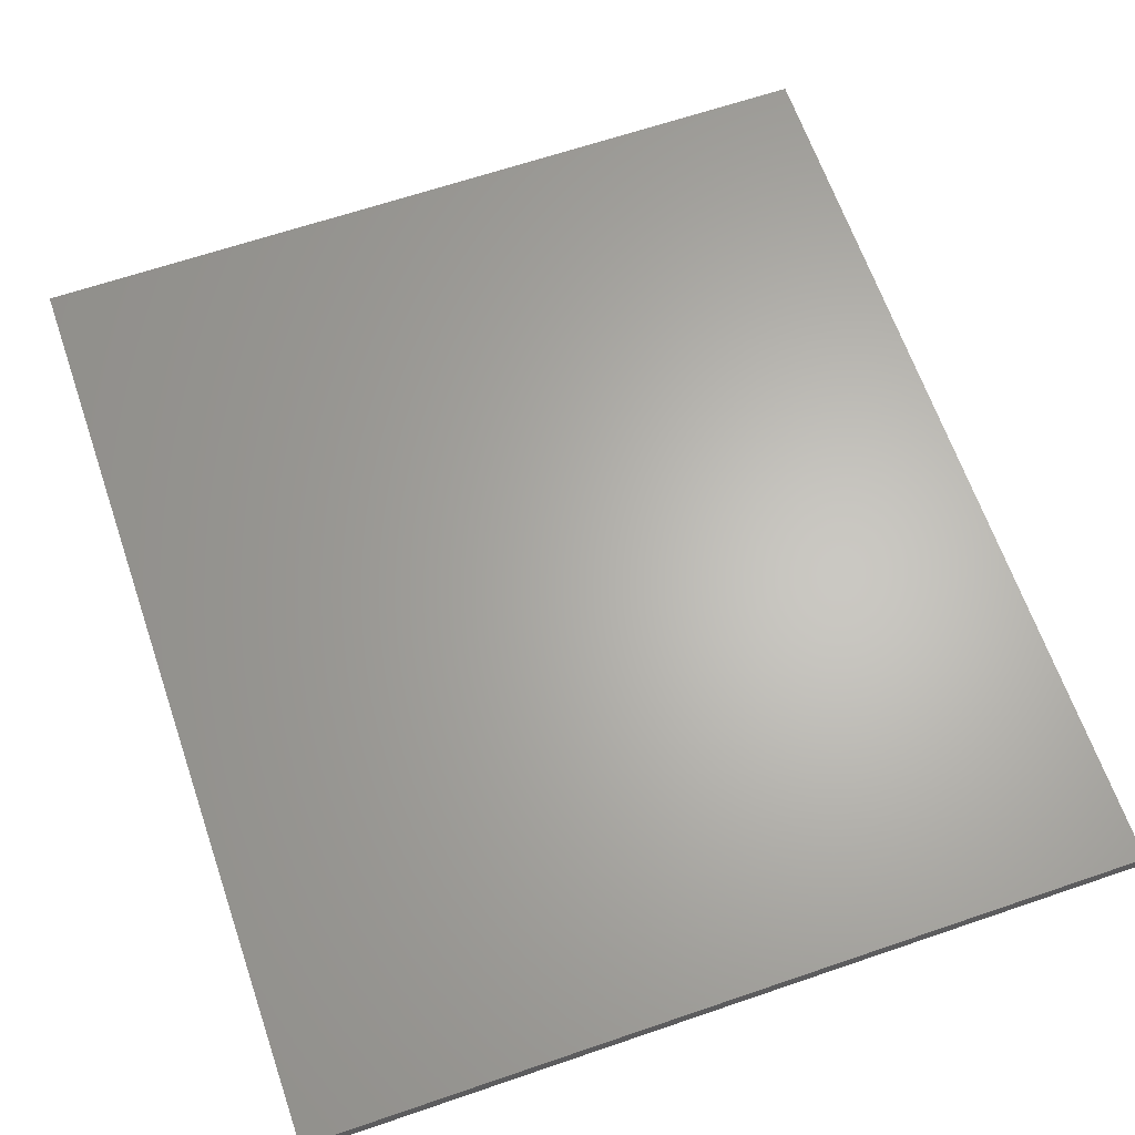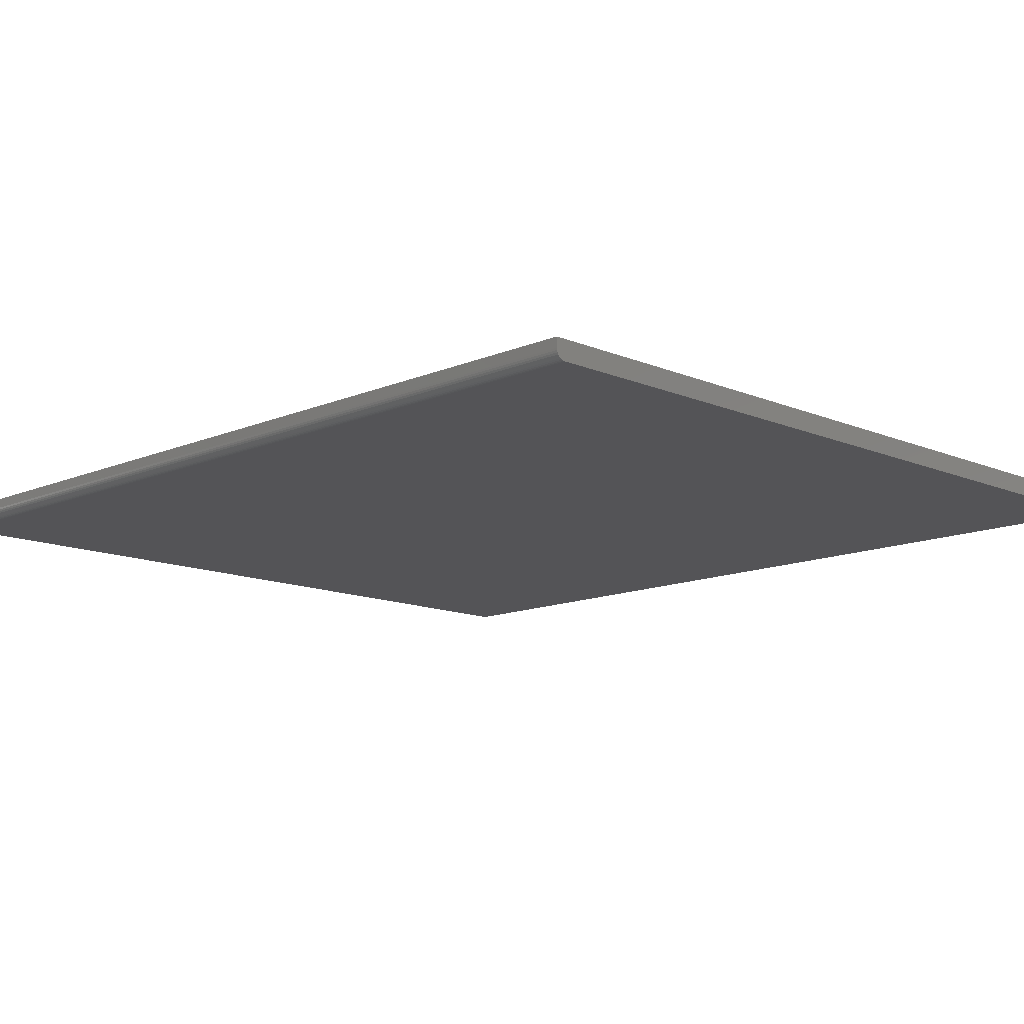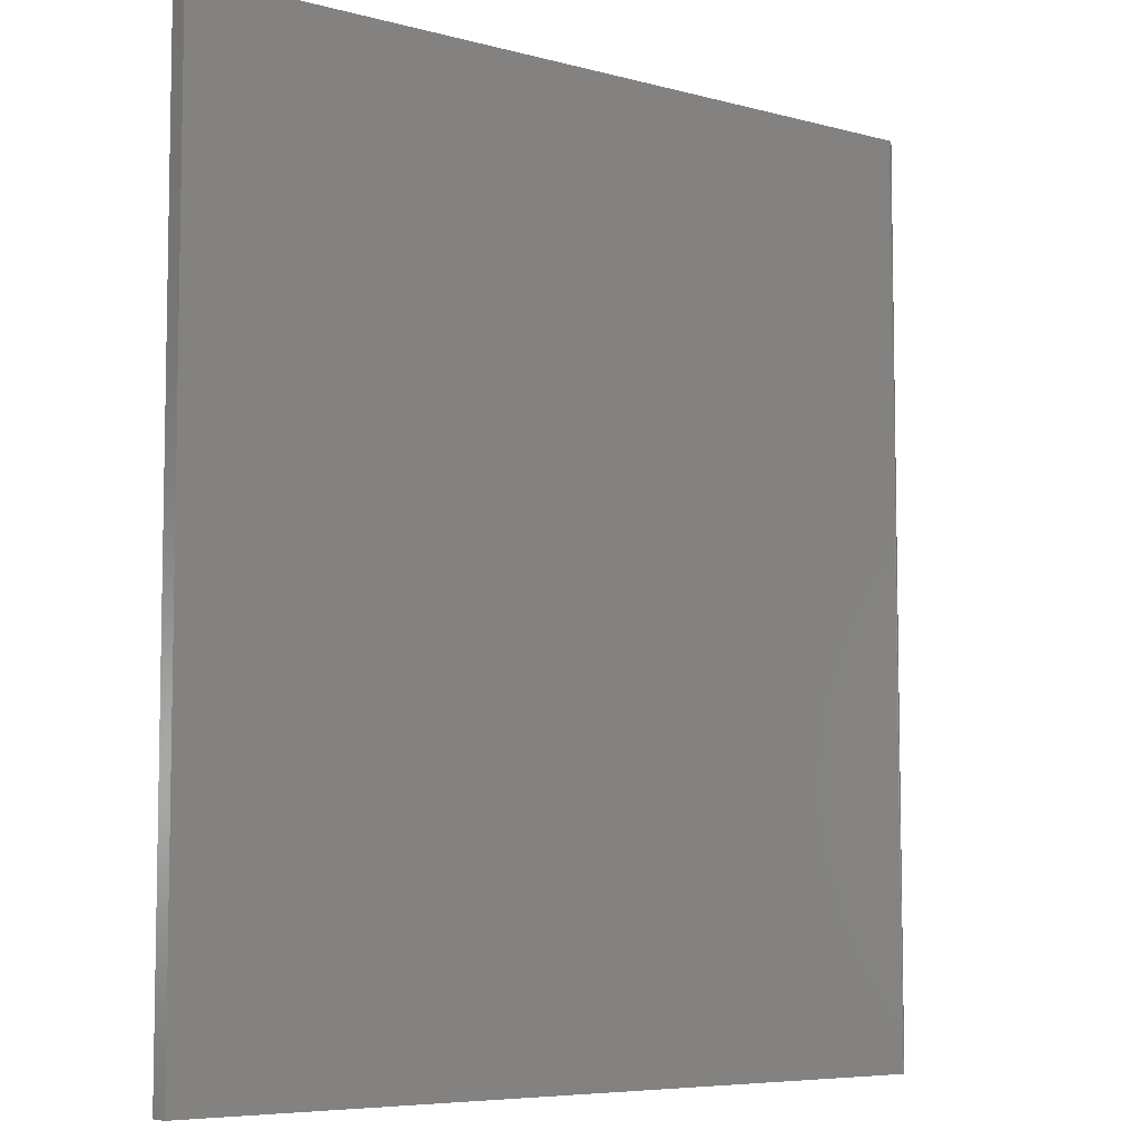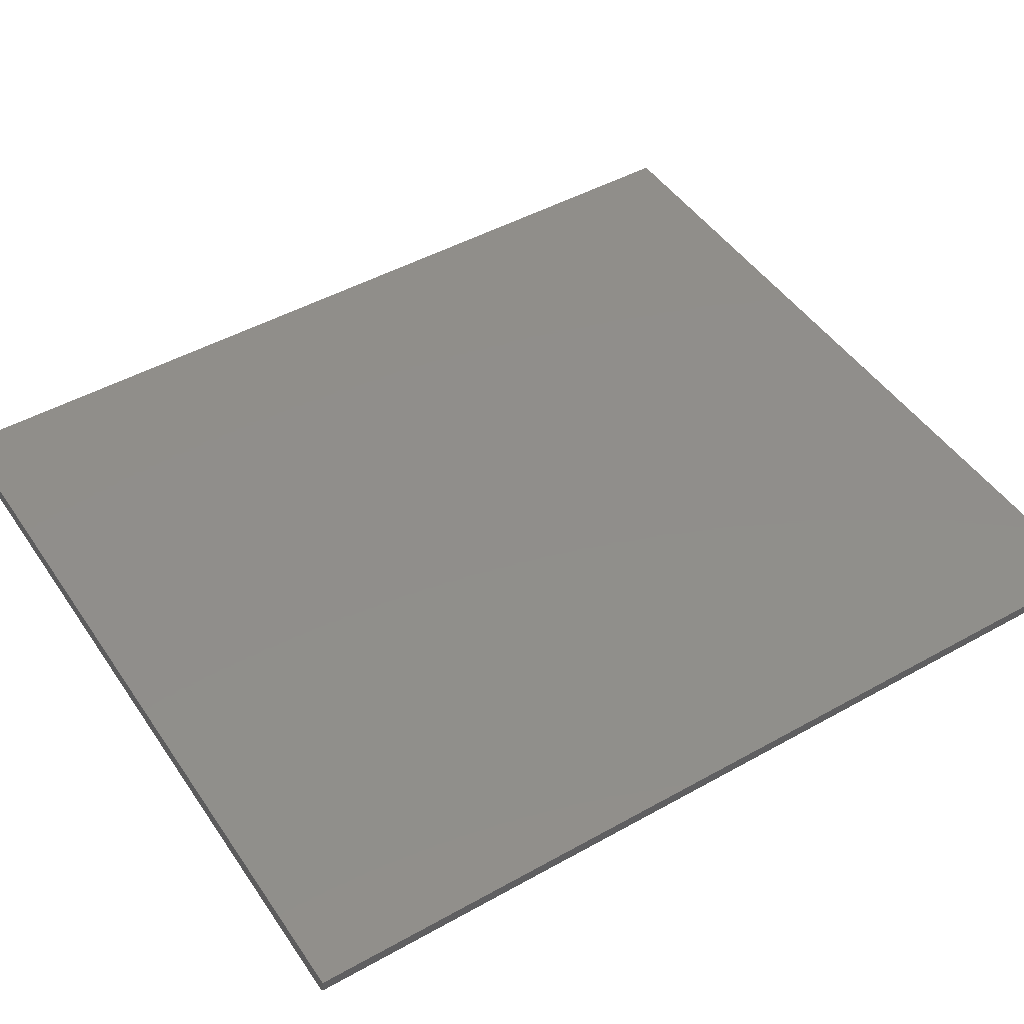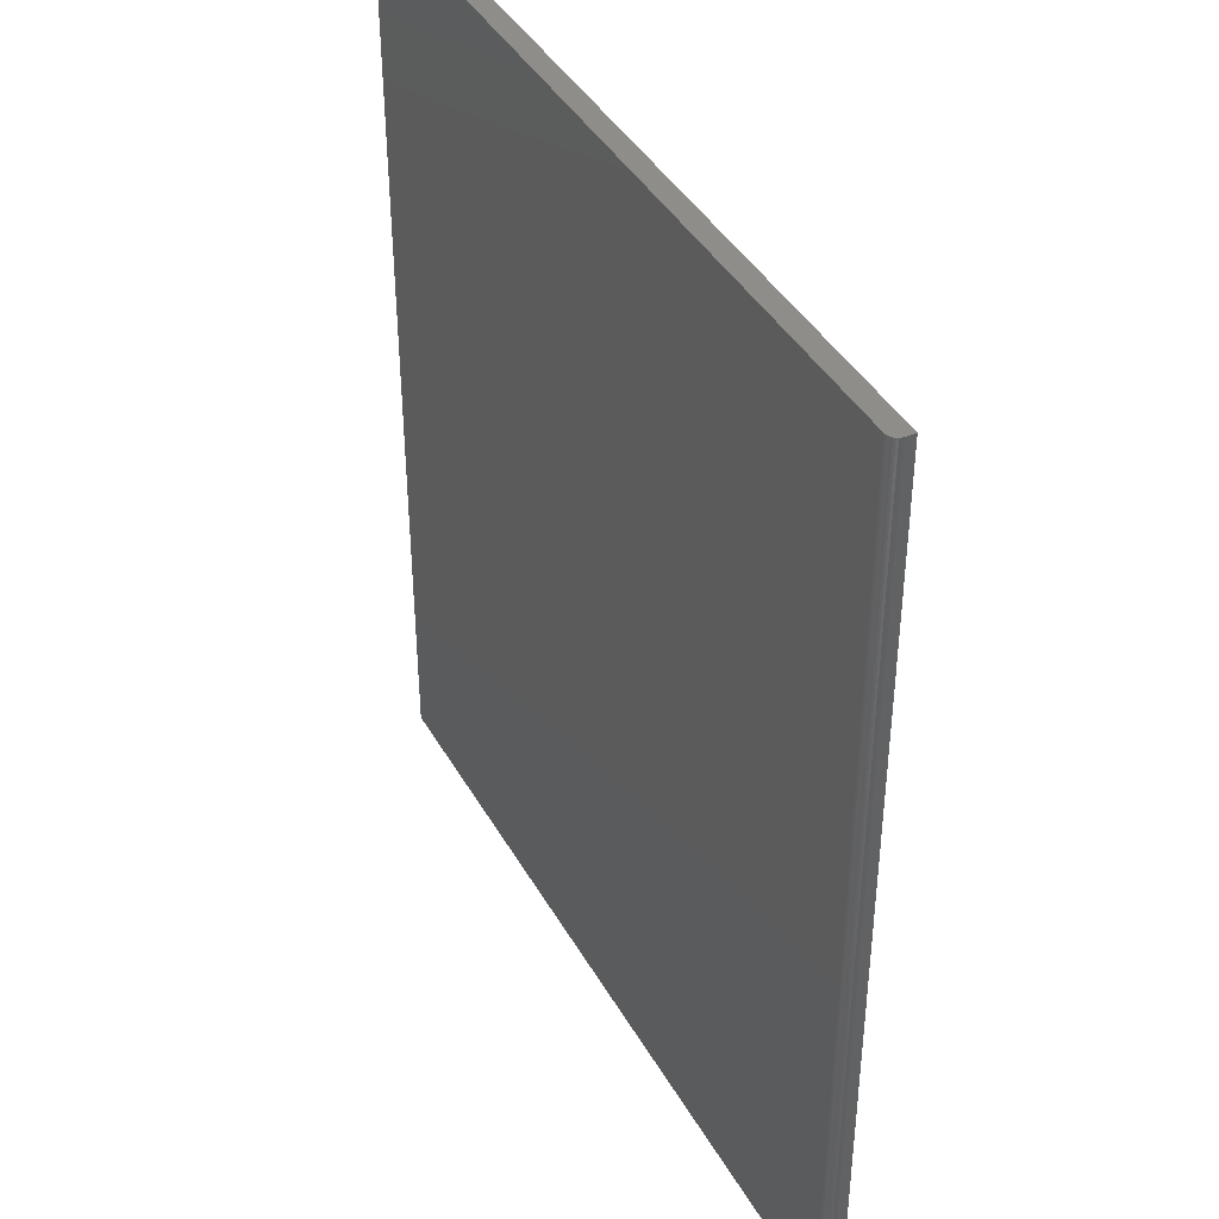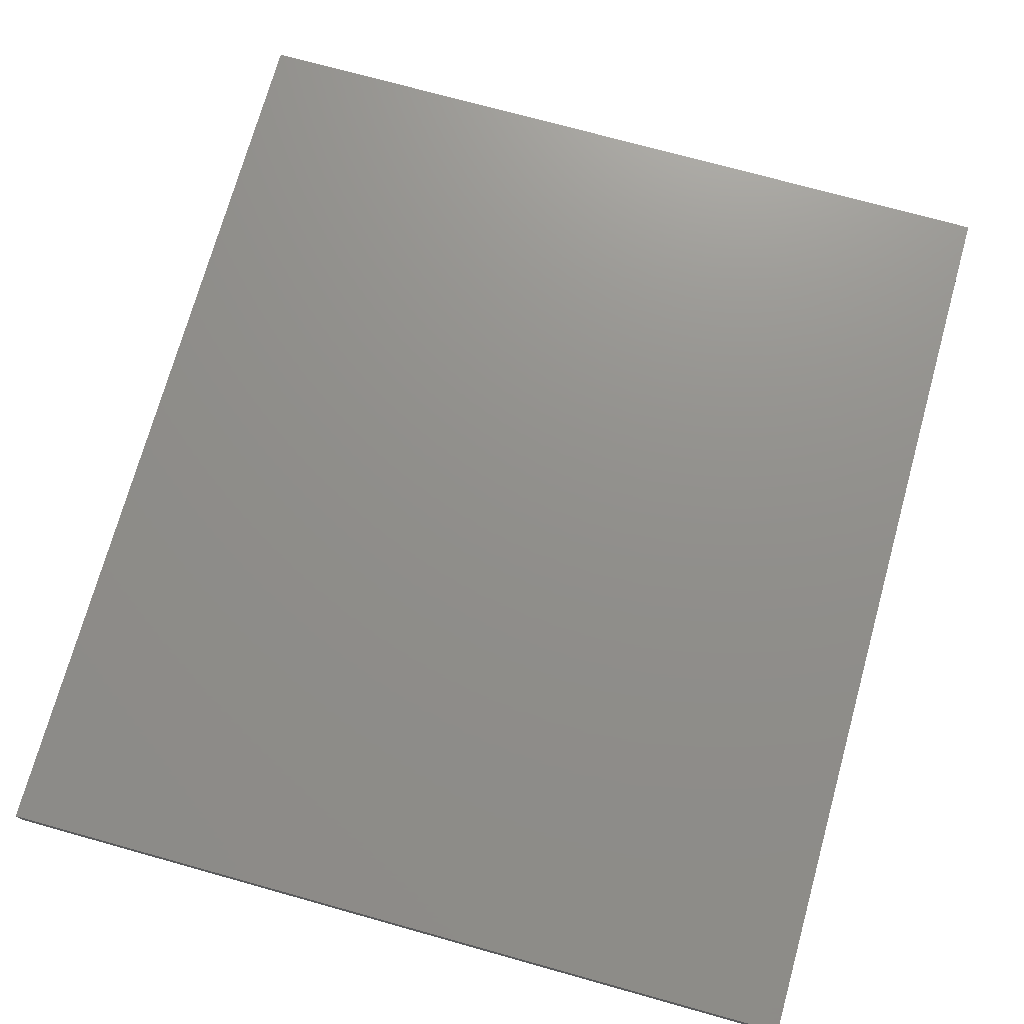
<metadata>
{"format":"stl","ext":"stl","renderer":"f3d","projection":"perspective","resolution":1024,"background":"white","views":[{"elev":64.6,"azim":161.0,"up":"+Y"},{"elev":-12.6,"azim":135.1,"up":"+Y"},{"elev":-6.6,"azim":-38.1,"up":"+Z"},{"elev":46.9,"azim":57.6,"up":"+Y"},{"elev":41.1,"azim":62.7,"up":"+Z"},{"elev":72.7,"azim":-164.4,"up":"+Y"}]}
</metadata>
<code>
# stl→obj: 24 verts, 44 faces
v -0.6328 -0.01562 -0.75
v 0.6779 -0.01562 -0.75
v -0.6328 -0.01562 0.75
v 0.6779 -0.01562 0.75
v -0.6328 0.01562 0.75
v 0.6809 -0.01532 0.75
v 0.6839 -0.01444 0.75
v 0.6932 -0.003048 0.75
v 0.6935 3.181e-16 0.75
v 0.6866 -0.01299 0.75
v 0.6889 -0.01105 0.75
v 0.6909 -0.008681 0.75
v 0.6923 -0.005979 0.75
v 0.6935 0.01562 0.75
v 0.6935 1.507e-16 -0.75
v 0.6935 0.01562 -0.75
v 0.6932 -0.003048 -0.75
v 0.6923 -0.005979 -0.75
v 0.6909 -0.008681 -0.75
v 0.6889 -0.01105 -0.75
v 0.6866 -0.01299 -0.75
v 0.6839 -0.01444 -0.75
v 0.6809 -0.01532 -0.75
v -0.6328 0.01562 -0.75
f 1 2 3
f 3 2 4
f 5 3 4
f 4 6 7
f 8 9 7
f 8 7 10
f 8 10 11
f 8 11 12
f 8 12 13
f 9 14 7
f 7 14 5
f 7 5 4
f 15 16 9
f 9 16 14
f 15 17 18
f 16 15 18
f 16 18 19
f 16 19 20
f 16 20 21
f 16 21 22
f 16 22 23
f 16 23 2
f 16 2 1
f 16 1 24
f 15 9 17
f 17 9 8
f 17 8 18
f 18 8 13
f 18 13 19
f 19 13 12
f 19 12 20
f 20 12 11
f 20 11 21
f 21 11 10
f 21 10 22
f 22 10 7
f 22 7 23
f 23 7 6
f 23 6 2
f 2 6 4
f 24 5 16
f 16 5 14
f 3 5 1
f 1 5 24

</code>
